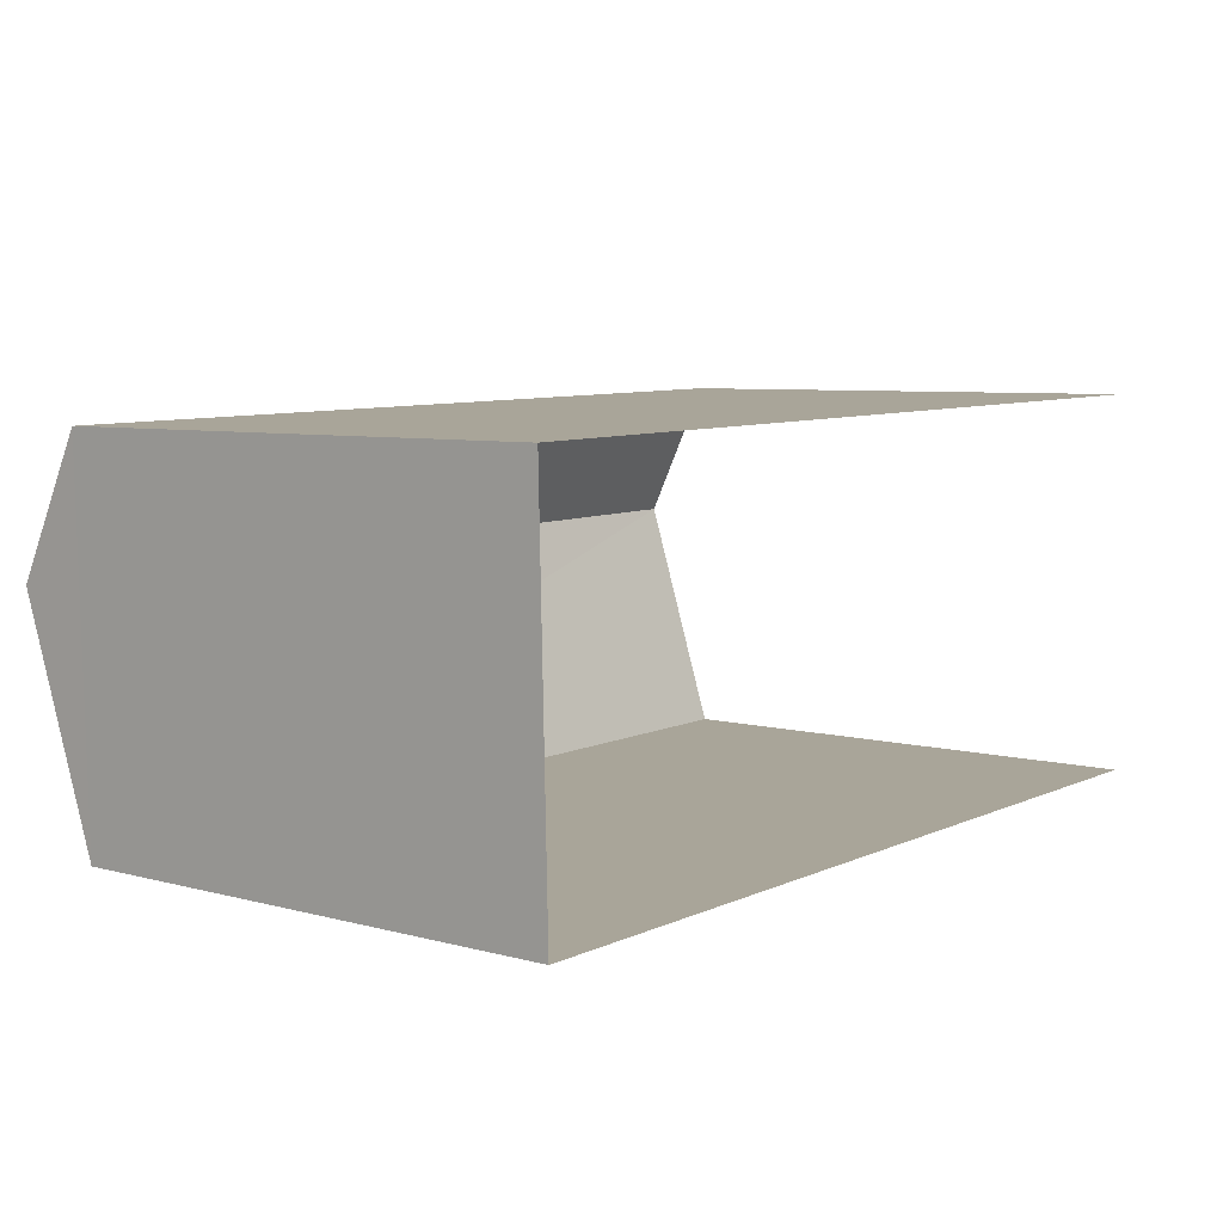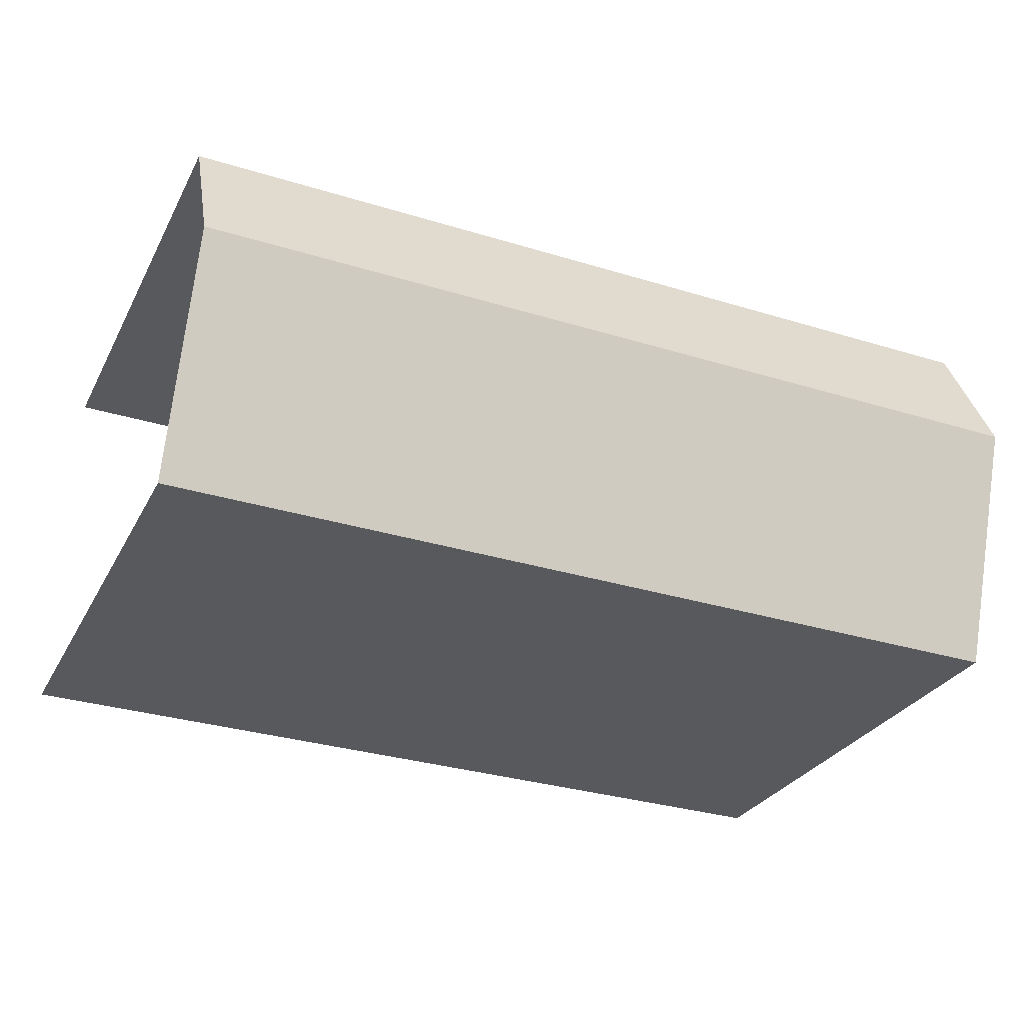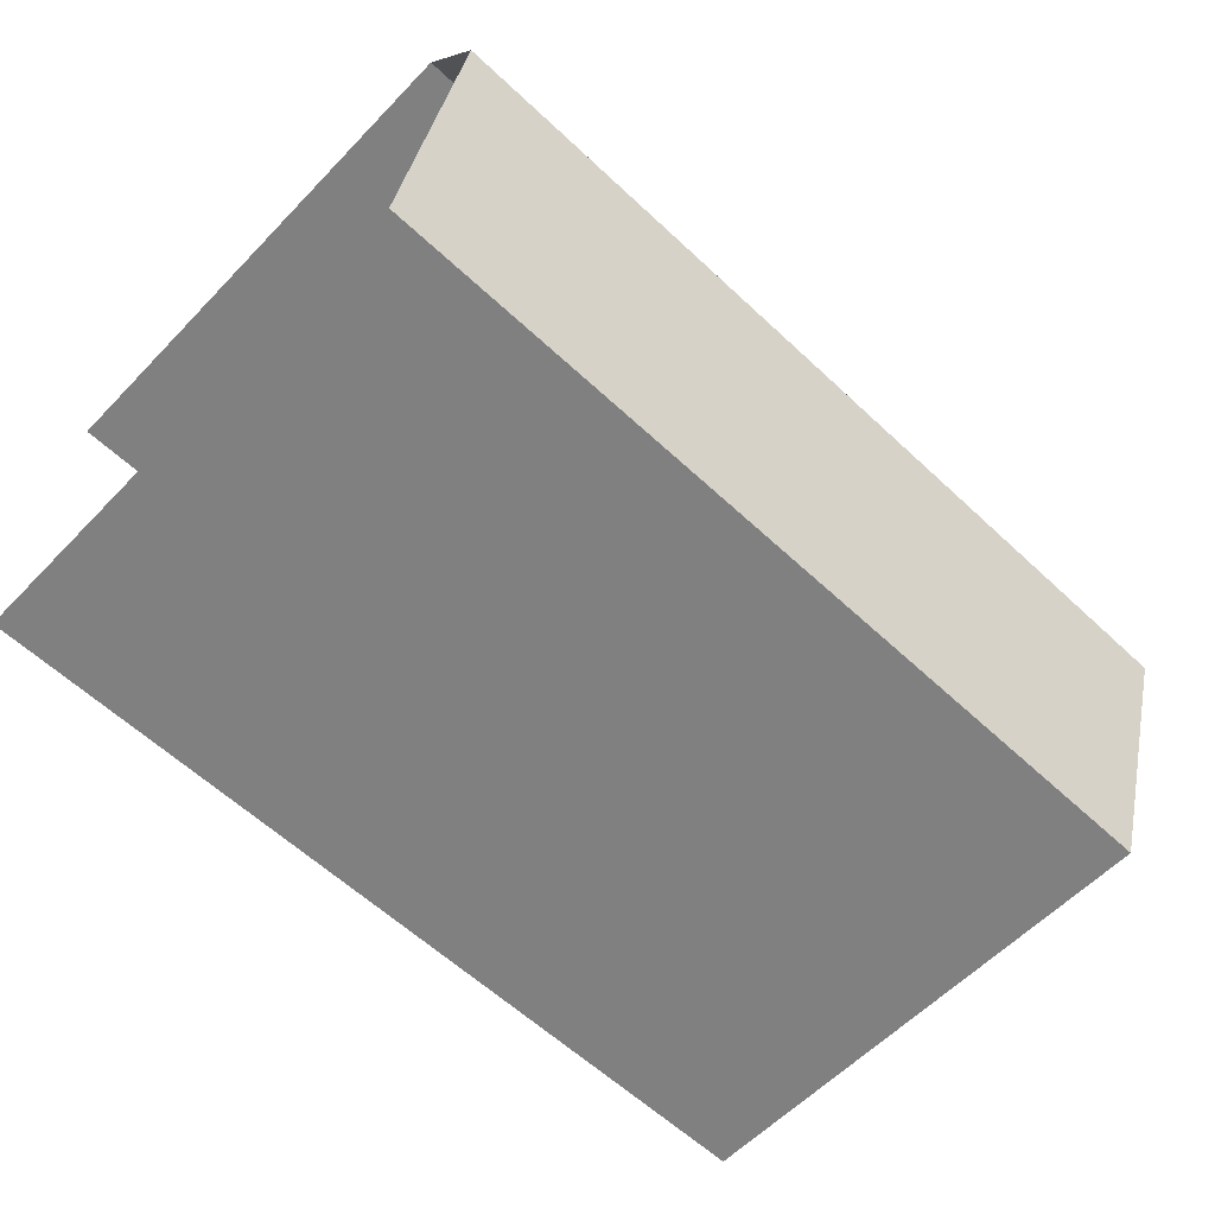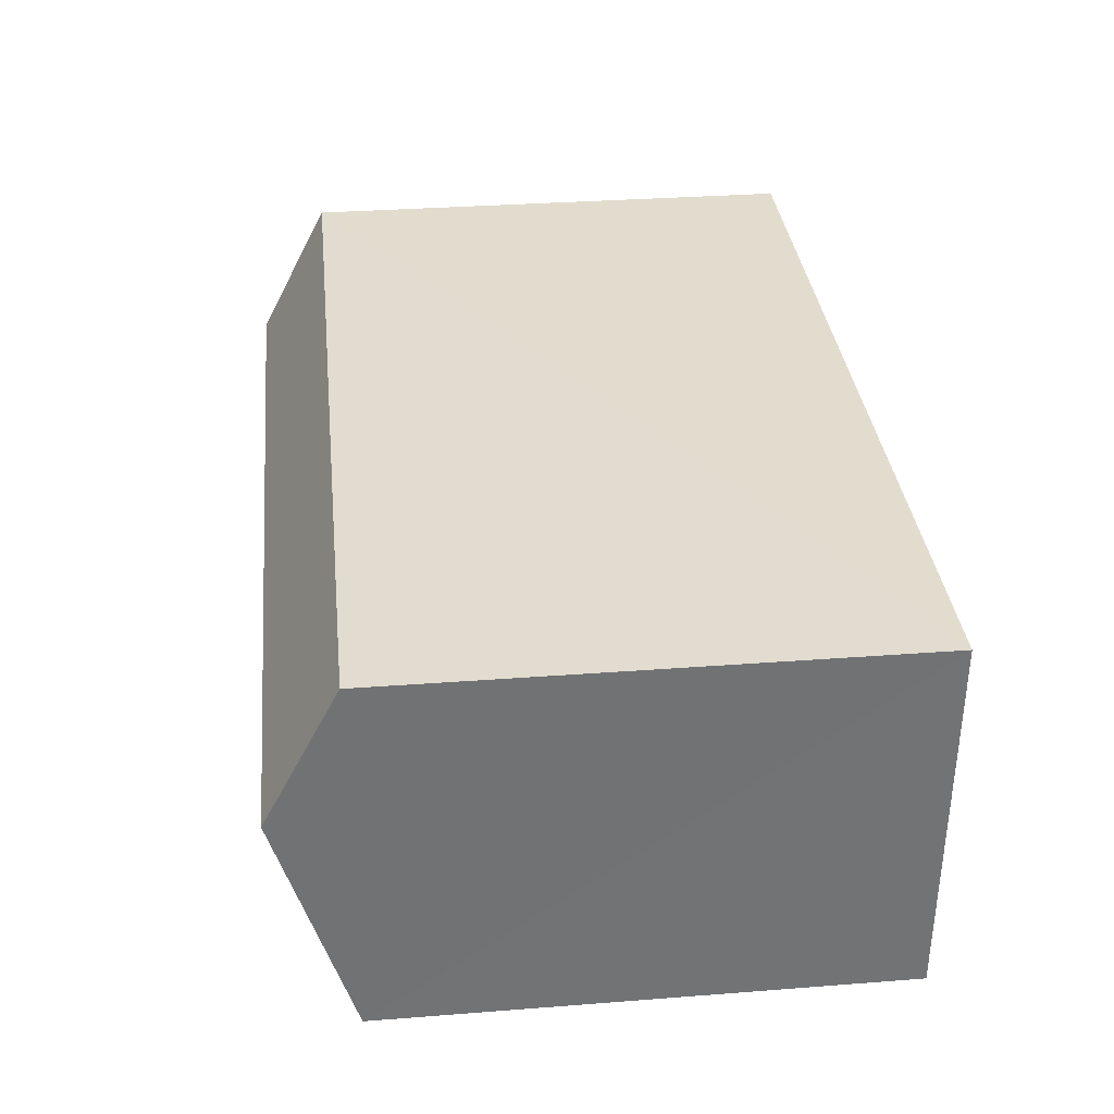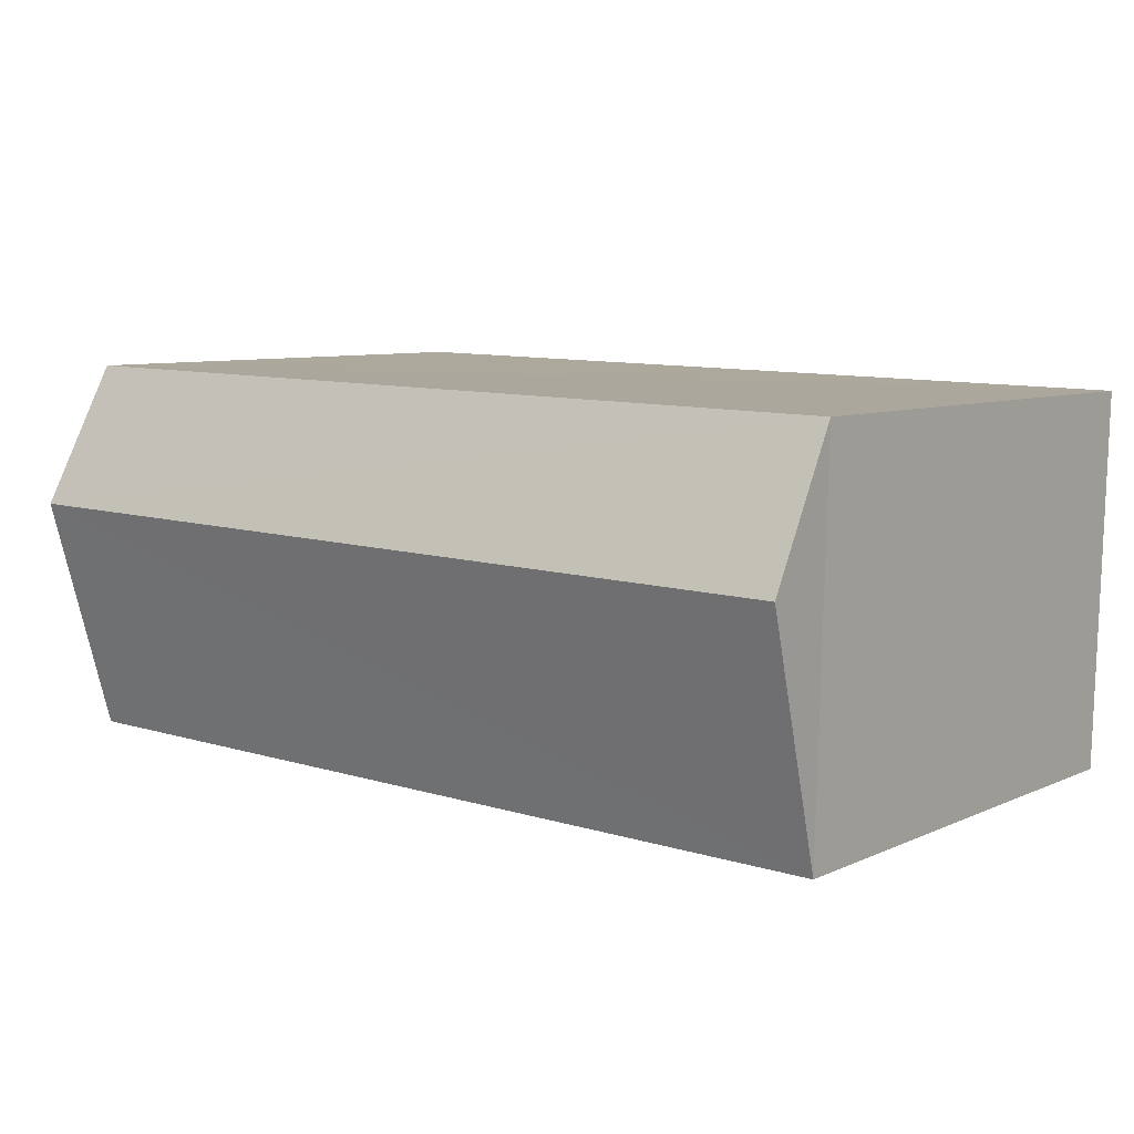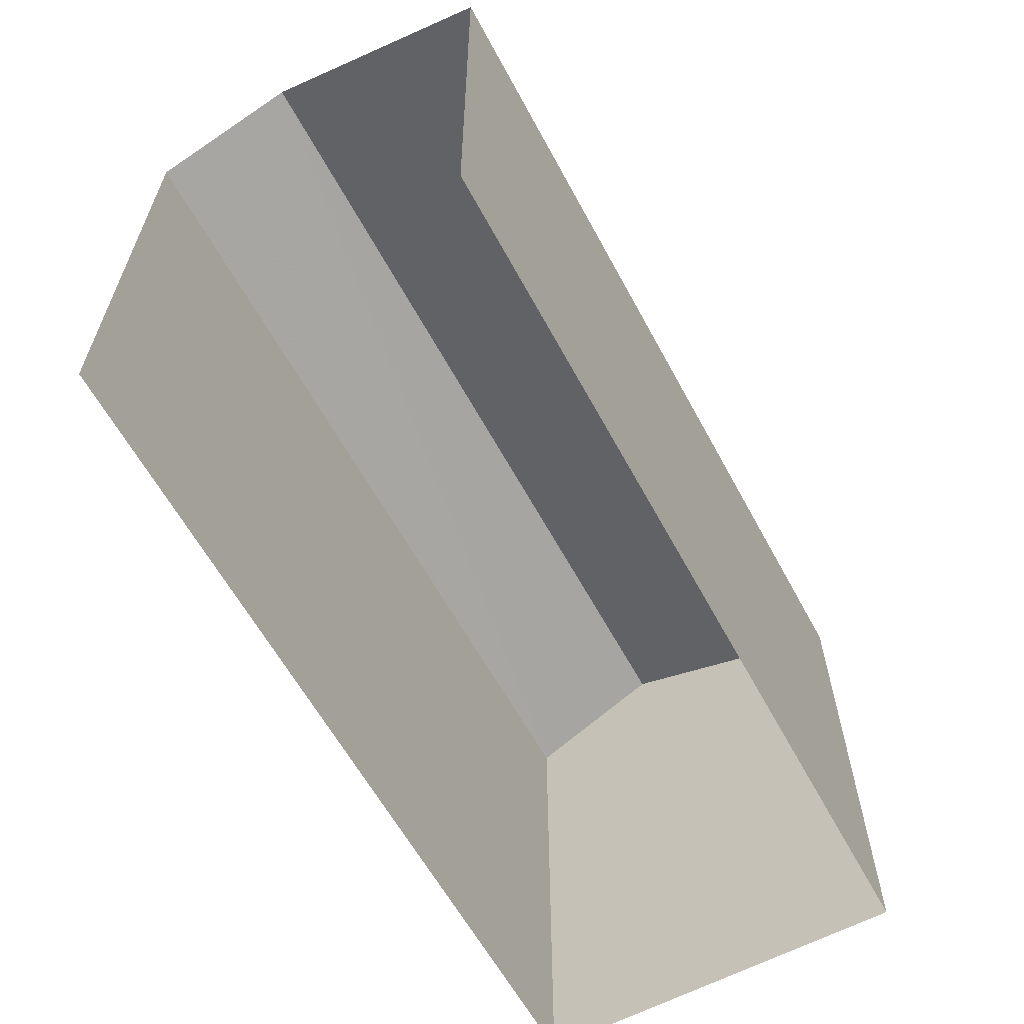
<metadata>
{"format":"obj","ext":"obj","renderer":"f3d","projection":"perspective","resolution":1024,"background":"white","views":[{"elev":6.5,"azim":129.0,"up":"+Y"},{"elev":-28.8,"azim":-23.3,"up":"+Y"},{"elev":-59.3,"azim":-43.5,"up":"+Y"},{"elev":33.2,"azim":83.9,"up":"+Y"},{"elev":7.6,"azim":38.6,"up":"+Y"},{"elev":-61.3,"azim":-62.9,"up":"+Z"}]}
</metadata>
<code>
v -3.734e+05 -1.054e+05 21.83
v -3.734e+05 -1.054e+05 21.83
v -3.734e+05 -1.054e+05 21.83
v -3.734e+05 -1.054e+05 21.83
v -3.734e+05 -1.054e+05 28.48
v -3.734e+05 -1.054e+05 28.48
v -3.734e+05 -1.054e+05 29.42
v -3.734e+05 -1.054e+05 29.42
v -3.734e+05 -1.054e+05 28.48
v -3.734e+05 -1.054e+05 28.49
f 1 2 3
f 4 1 3
f 6 2 10
f 6 10 7
f 2 1 10
f 5 6 7
f 8 5 7
f 7 9 8
f 7 10 9
f 10 1 4
f 9 10 4
f 6 3 2
f 6 5 3
f 4 3 9
f 9 5 8
f 9 3 5

</code>
